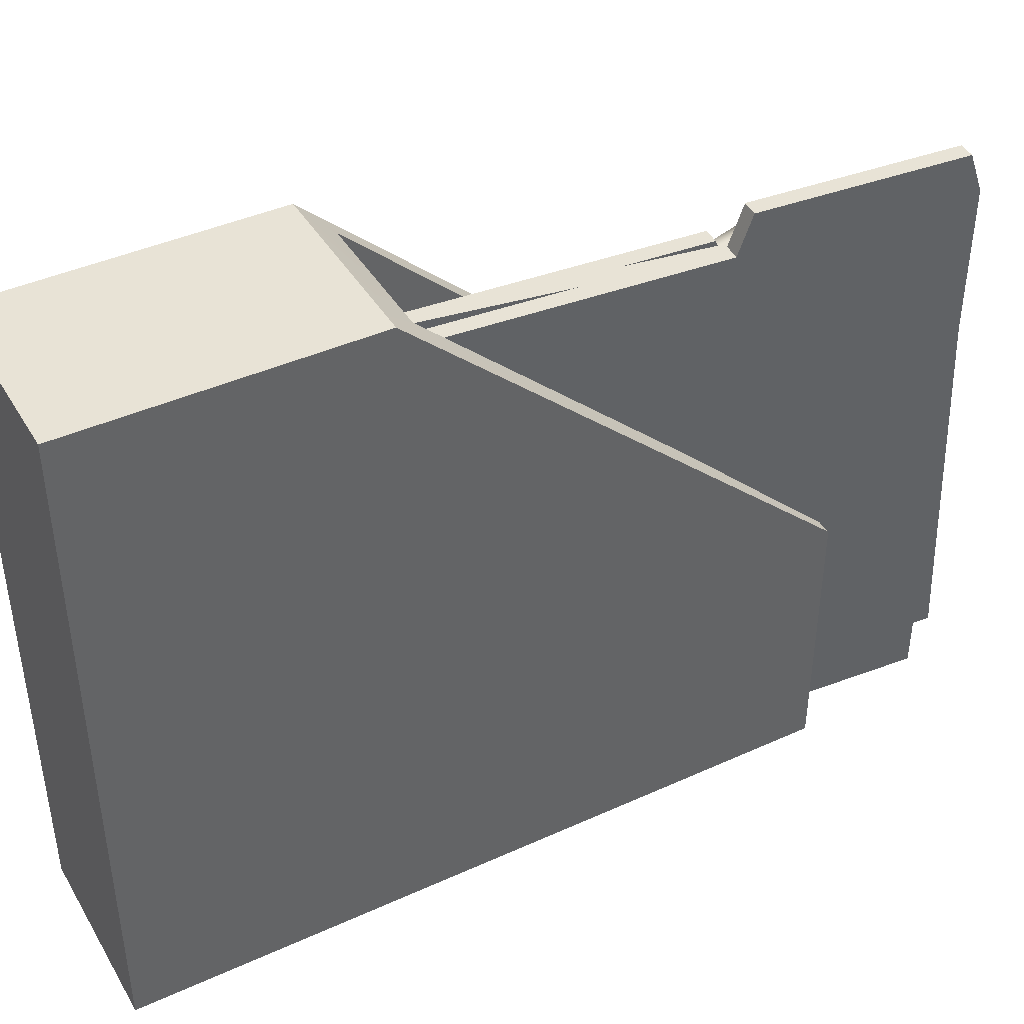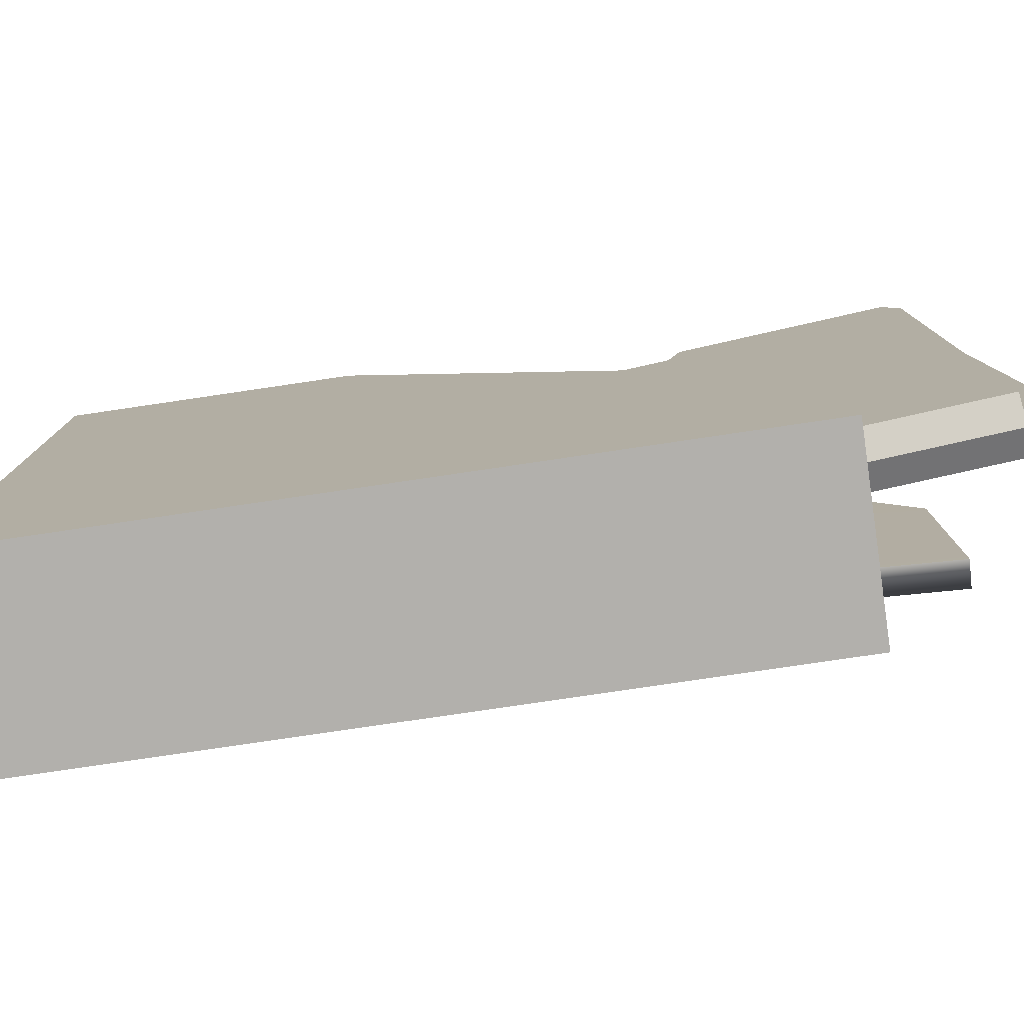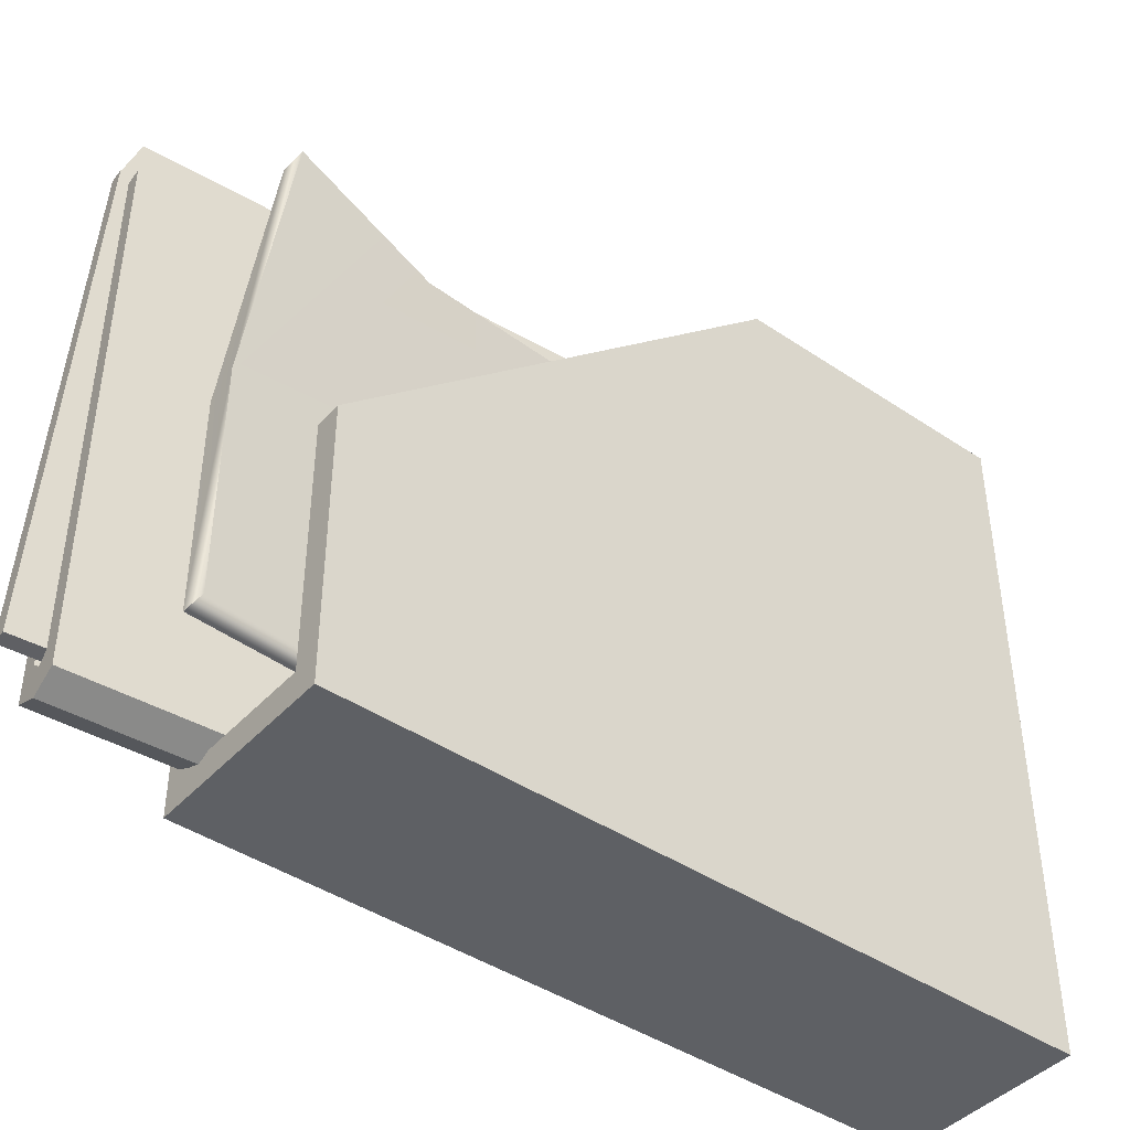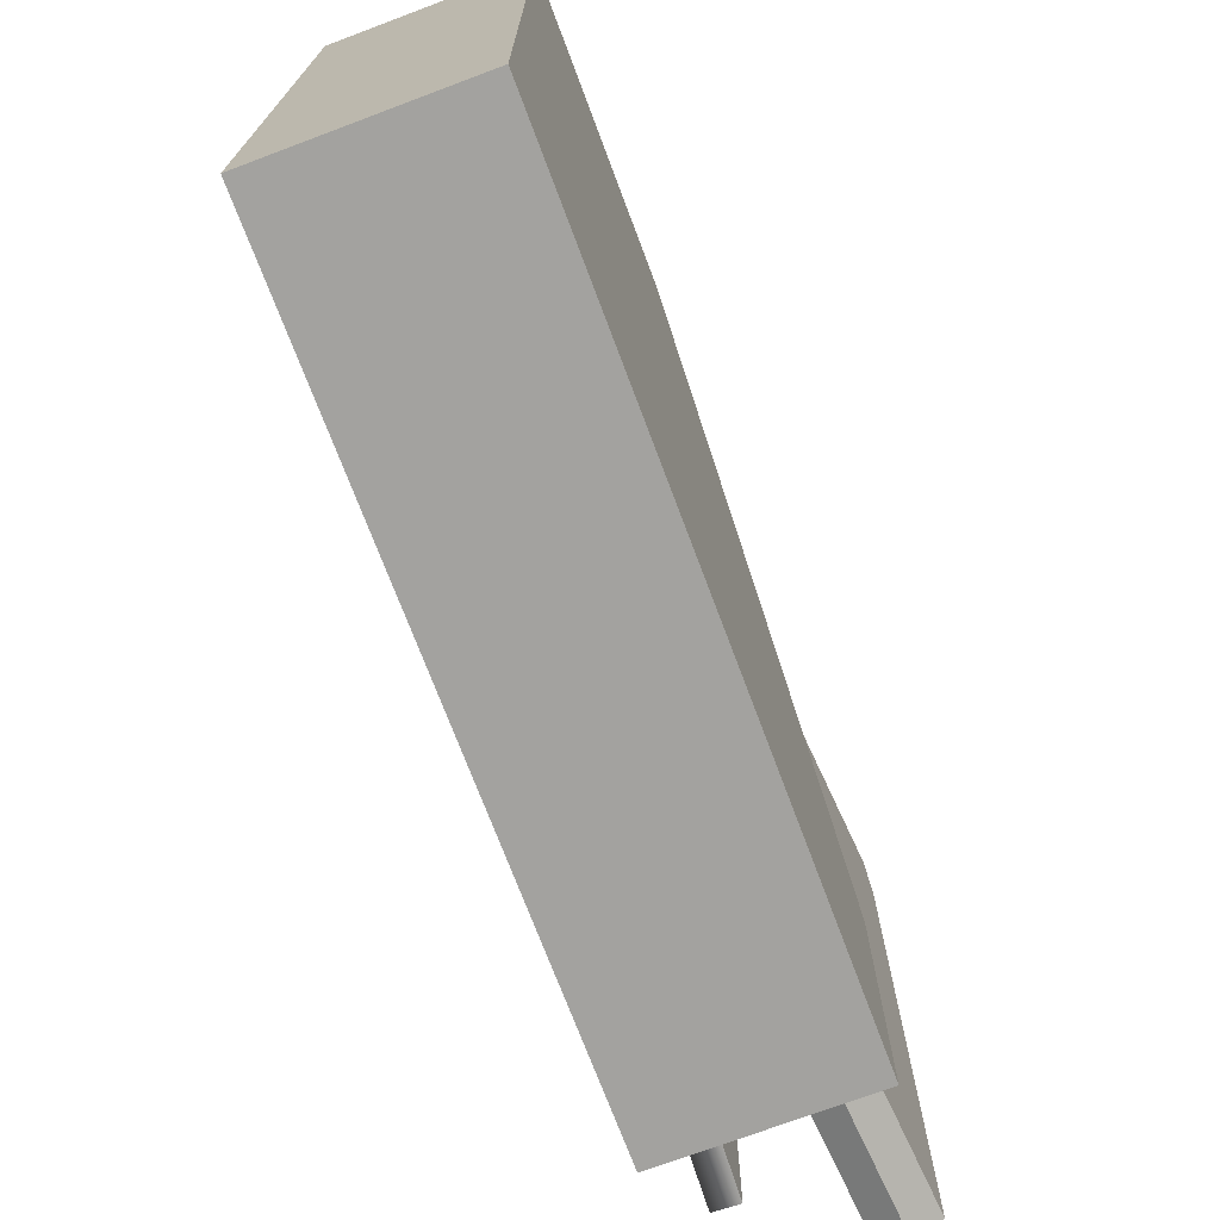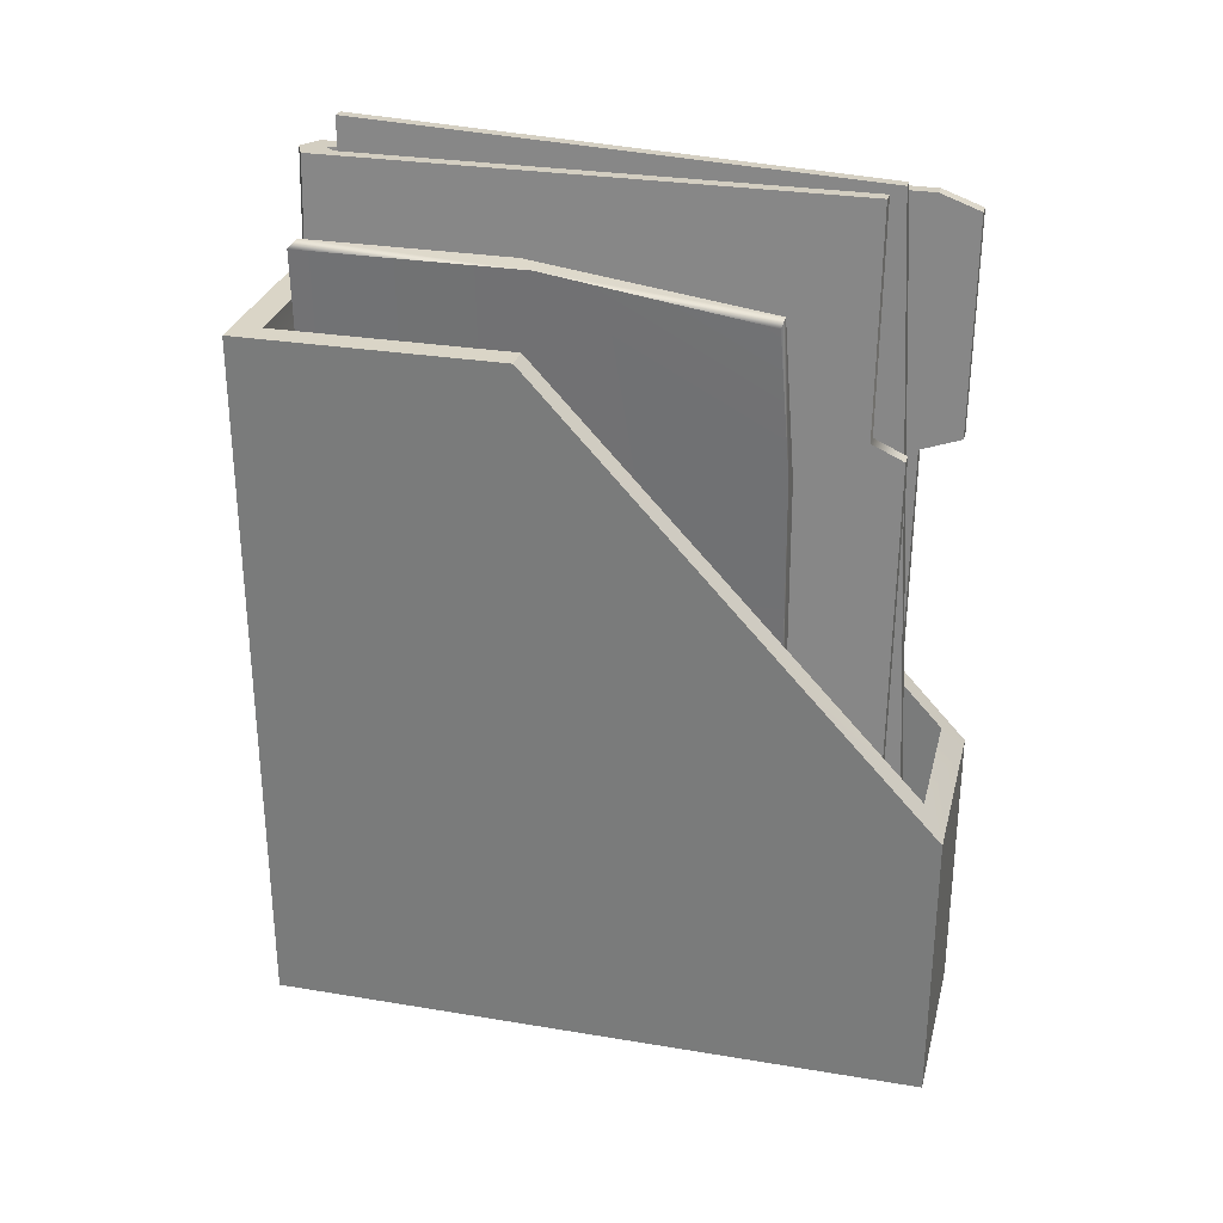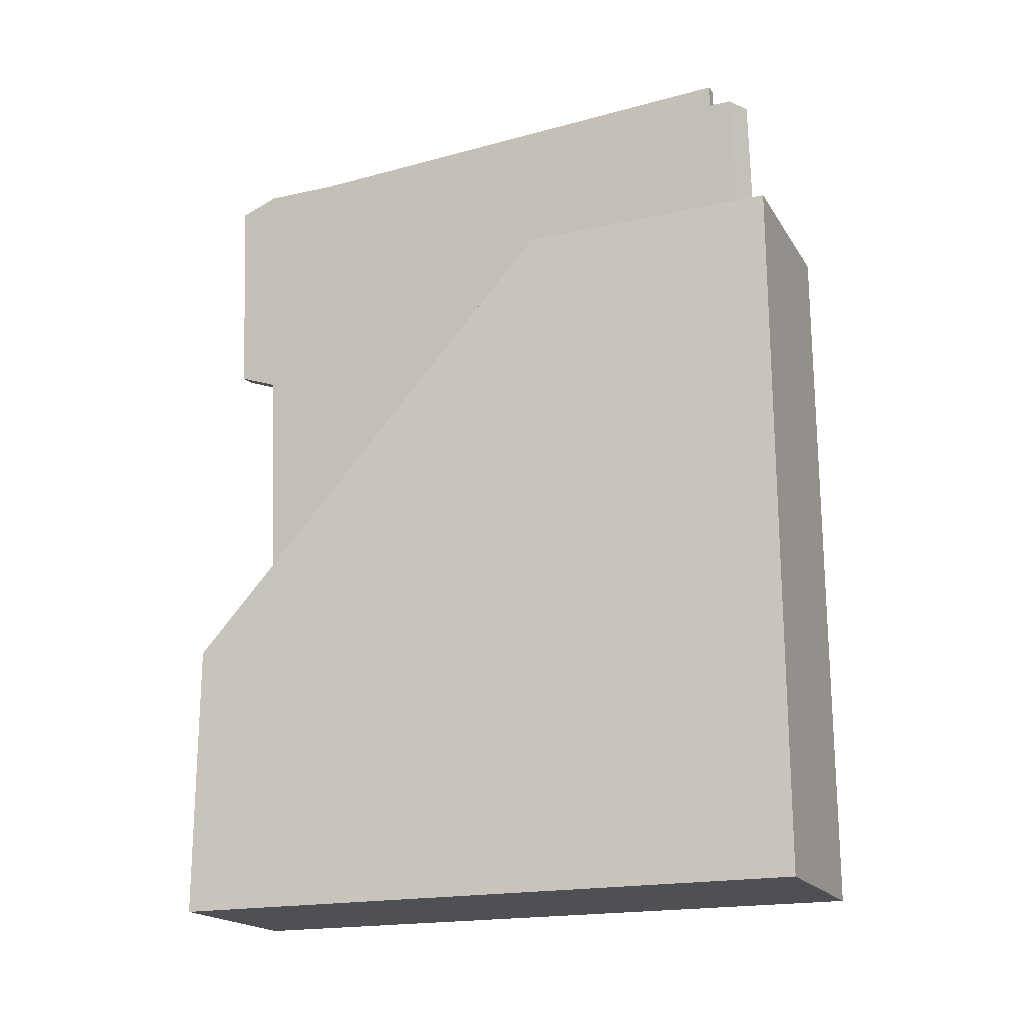
<metadata>
{"format":"obj","ext":"obj","renderer":"f3d","projection":"perspective","resolution":1024,"background":"white","views":[{"elev":41.9,"azim":61.4,"up":"+Z"},{"elev":-78.8,"azim":98.4,"up":"+Z"},{"elev":-43.0,"azim":-128.6,"up":"+Z"},{"elev":-72.4,"azim":20.6,"up":"+Z"},{"elev":29.0,"azim":-76.1,"up":"+Y"},{"elev":-19.0,"azim":112.9,"up":"+Y"}]}
</metadata>
<code>
v -4.22 0 16.43
v 4.962 0 16.43
v -4.22 14.09 16.43
v 4.962 14.09 16.43
v -4.22 35.56 -16.43
v 4.962 35.56 -16.43
v -4.22 0 -16.43
v 4.962 0 -16.43
v 4.962 35.56 -3.254
v -4.22 35.56 -3.254
v 3.71 35.56 -3.254
v -2.968 35.56 -3.254
v 3.71 35.56 -15.06
v -2.968 35.56 -15.06
v -2.968 15.38 15.35
v 3.71 15.38 15.35
v -2.968 0.9602 15.35
v 3.71 0.9602 15.35
v 3.71 0.9602 -15.06
v -2.968 0.9602 -15.06
v -2.802 1.506 16.43
v 3.543 1.506 16.43
v 3.543 12.58 16.43
v -2.802 12.58 16.43
v 3.776 42.19 12.12
v 3.058 42.24 12.12
v 3.866 43.38 -13.4
v 3.147 43.44 -13.4
v 0.7965 2.581 -12.46
v 0.8389 3.144 14.52
v 0.1204 3.198 14.52
v 0.078 2.635 -12.46
v 4.682 41.73 -14.75
v 1.815 3.607 -14.75
v 4.682 41.73 13.37
v 1.815 3.607 13.37
v 3.806 30.08 13.37
v 4.63 41.04 15.34
v 3.858 30.77 15.34
v 2.118 41.92 -14.75
v 1.241 30.27 13.03
v -0.7502 3.8 -14.75
v -0.7502 3.8 13.03
v 2.038 30.21 13.03
v 0.04654 3.74 13.03
v 1.008 3.667 13.37
v 2.999 30.14 13.37
v 3.051 30.83 15.34
v 3.823 41.1 15.34
v 3.875 41.79 13.37
v 3.875 41.79 -13.5
v 1.008 3.667 -13.5
v 2.914 41.86 -13.5
v 0.04654 3.74 -13.5
v 3.395 41.83 -13.97
v 0.527 3.703 -13.97
v 0.527 3.703 -15.33
v 3.395 41.83 -15.33
v 0.3035 17.81 5.98
v -0.6367 5.308 5.98
v -0.6367 5.308 11.19
v 0.3035 17.81 11.19
v 1.295 30.98 11.42
v 2.118 41.92 11.42
v 2.914 41.86 11.42
v 2.091 30.92 11.42
v 3.174 32.47 12.9
v 3.733 39.89 12.9
v 3.733 39.89 14.68
v 3.174 32.47 14.68
v -0.1202 6.06 -13.65
v -0.1202 6.06 8.463
v -1.745 39.37 -13.65
v -3.774 38.6 8.278
v -1.308 6.002 -13.65
v -1.308 6.002 8.463
v -4.962 38.54 8.278
v -2.933 39.31 -13.65
v -1.292 30.08 8.463
v -1.745 39.37 -3.556
v -2.512 30.69 8.463
v -2.933 39.31 -2.689
f 17 18 19 20
f 5 6 8 7
f 7 8 2 1
f 7 1 3 10 5
f 21 22 23 24
f 2 8 6 9 4
f 4 9 11 16
f 10 3 15 12
f 9 6 13 11
f 6 5 14 13
f 5 10 12 14
f 4 16 15 3
f 15 16 18 17
f 16 11 19 18
f 12 15 17 20
f 11 13 19
f 13 14 20 19
f 14 12 20
f 1 2 22 21
f 2 4 23 22
f 4 3 24 23
f 3 1 21 24
f 25 27 28 26
f 29 30 31 32
f 30 25 26 31
f 28 27 29 32
f 30 29 27 25
f 28 32 31 26
f 40 63 64
f 59 60 61 62
f 33 35 37
f 33 37 36 34
f 35 38 39 37
f 64 65 53 40
f 45 44 41 43
f 42 54 45 43
f 34 36 46 52
f 36 37 47 46
f 37 39 48 47
f 39 38 49 48
f 38 35 50 49
f 35 33 51 50
f 67 52 46 47
f 50 68 69 49
f 53 54 56 55
f 54 42 57 56
f 42 40 58 57
f 40 53 55 58
f 34 52 56 57
f 52 51 55 56
f 51 33 58 55
f 33 34 57 58
f 40 42 60 59
f 42 43 61 60
f 43 41 62 61
f 41 63 59 62
f 53 66 54
f 65 66 53
f 41 44 66 63
f 63 66 65 64
f 59 63 40
f 54 66 44 45
f 67 70 69 68
f 51 68 50
f 51 52 67 68
f 48 70 67 47
f 49 69 70 48
f 75 76 81 82 78
f 71 73 80 79 72
f 71 72 76 75
f 72 79 81 76
f 74 80 82 77
f 73 71 75 78
f 82 81 77
f 79 80 74
f 81 79 74 77
f 82 80 73 78

</code>
